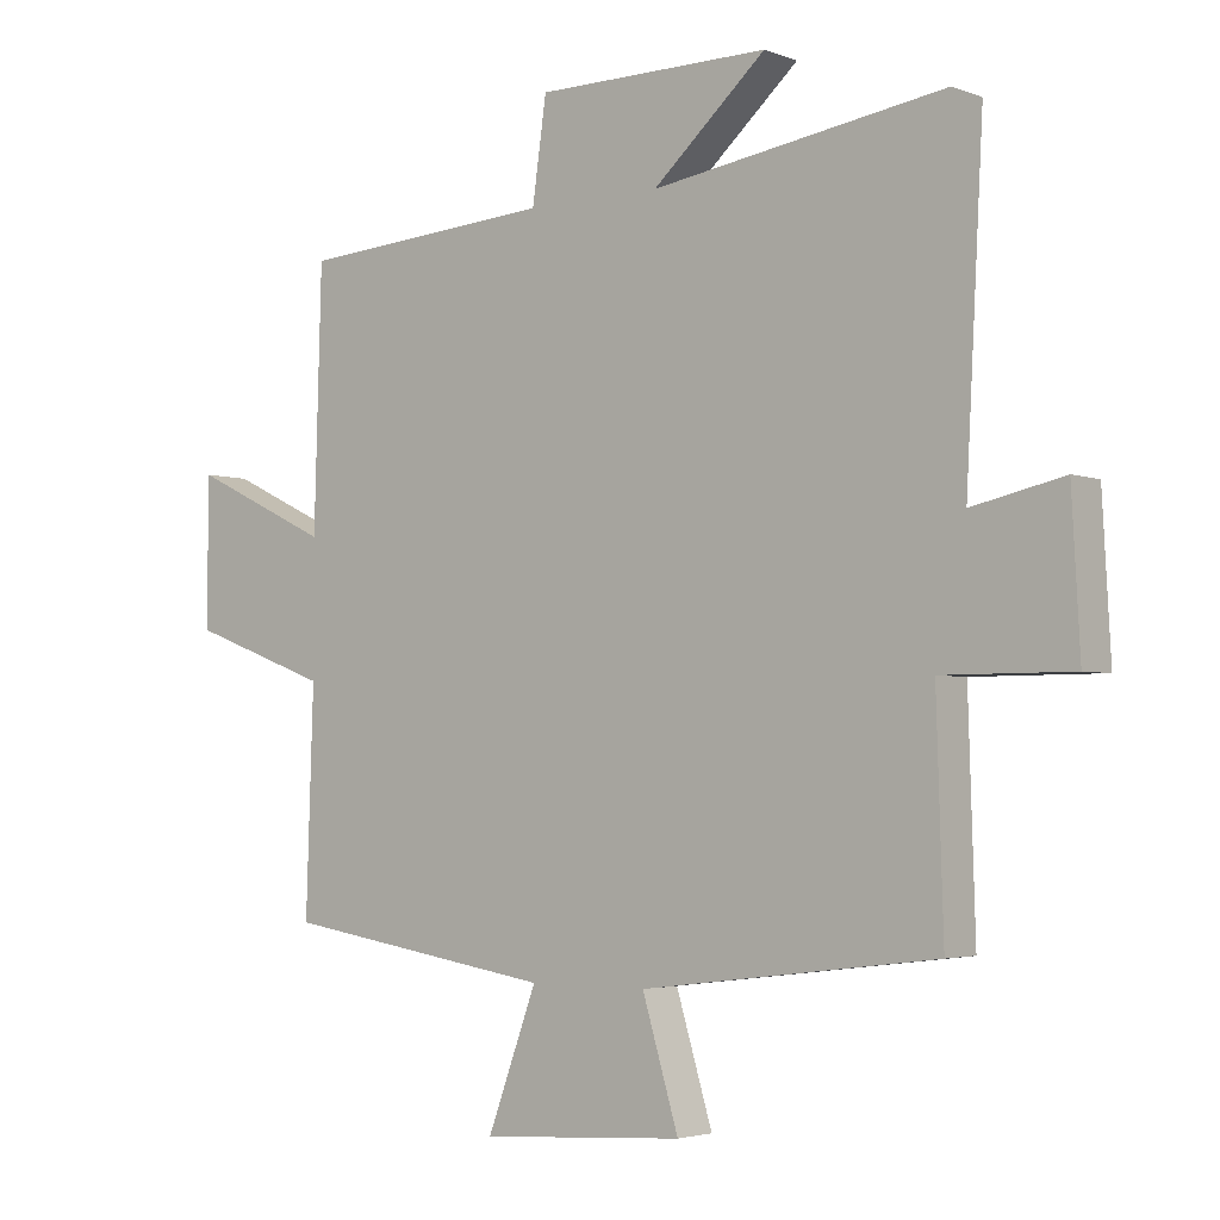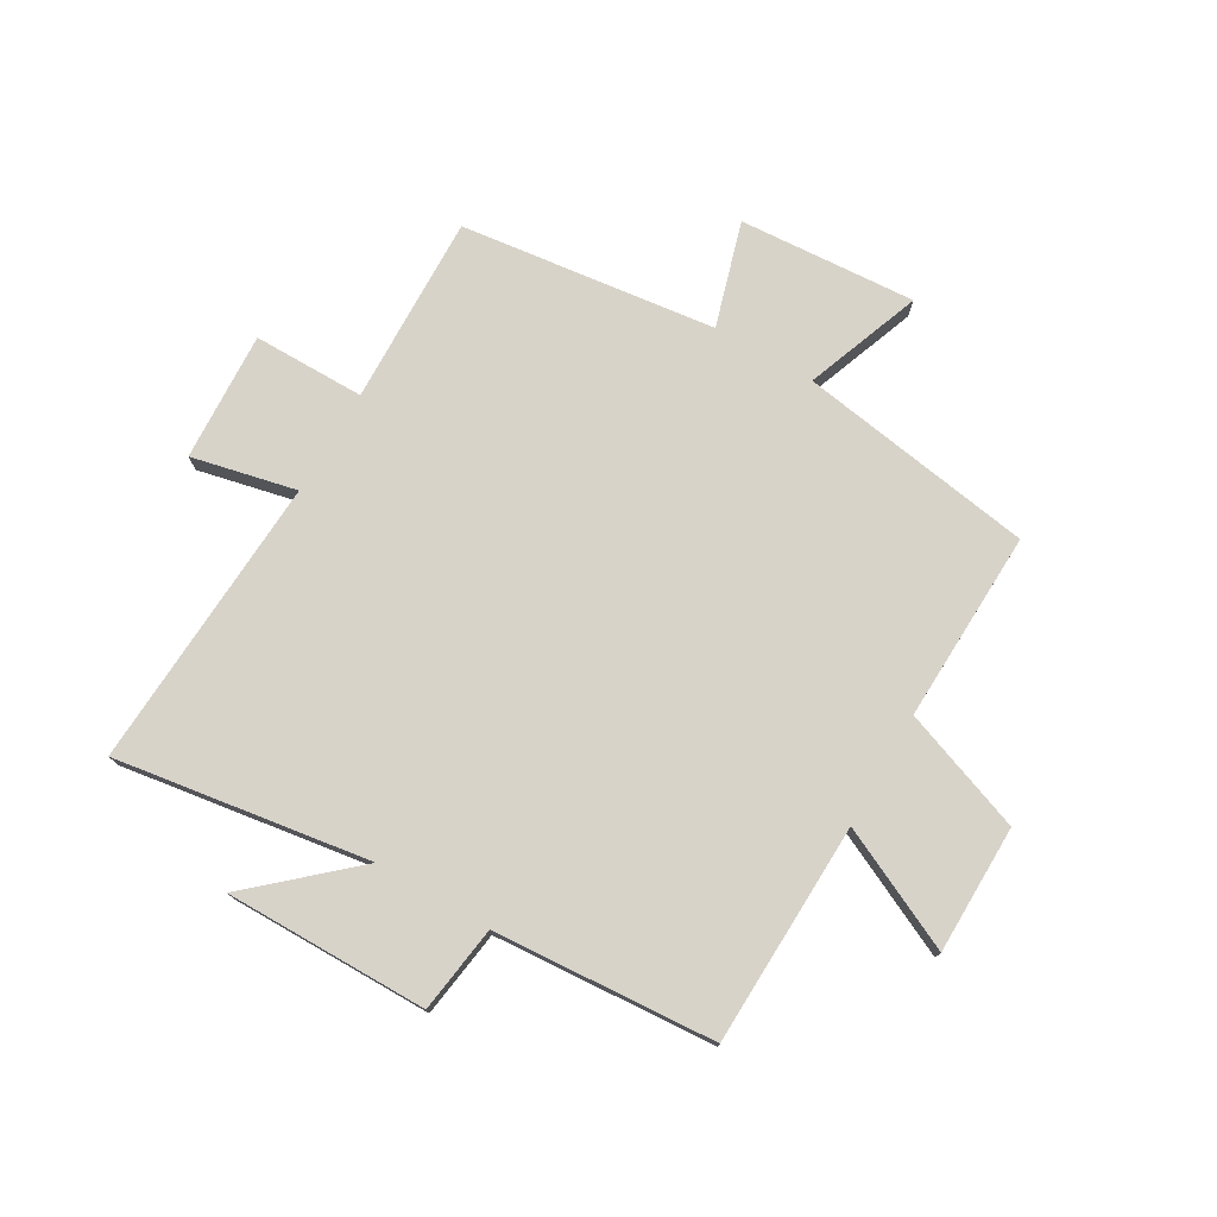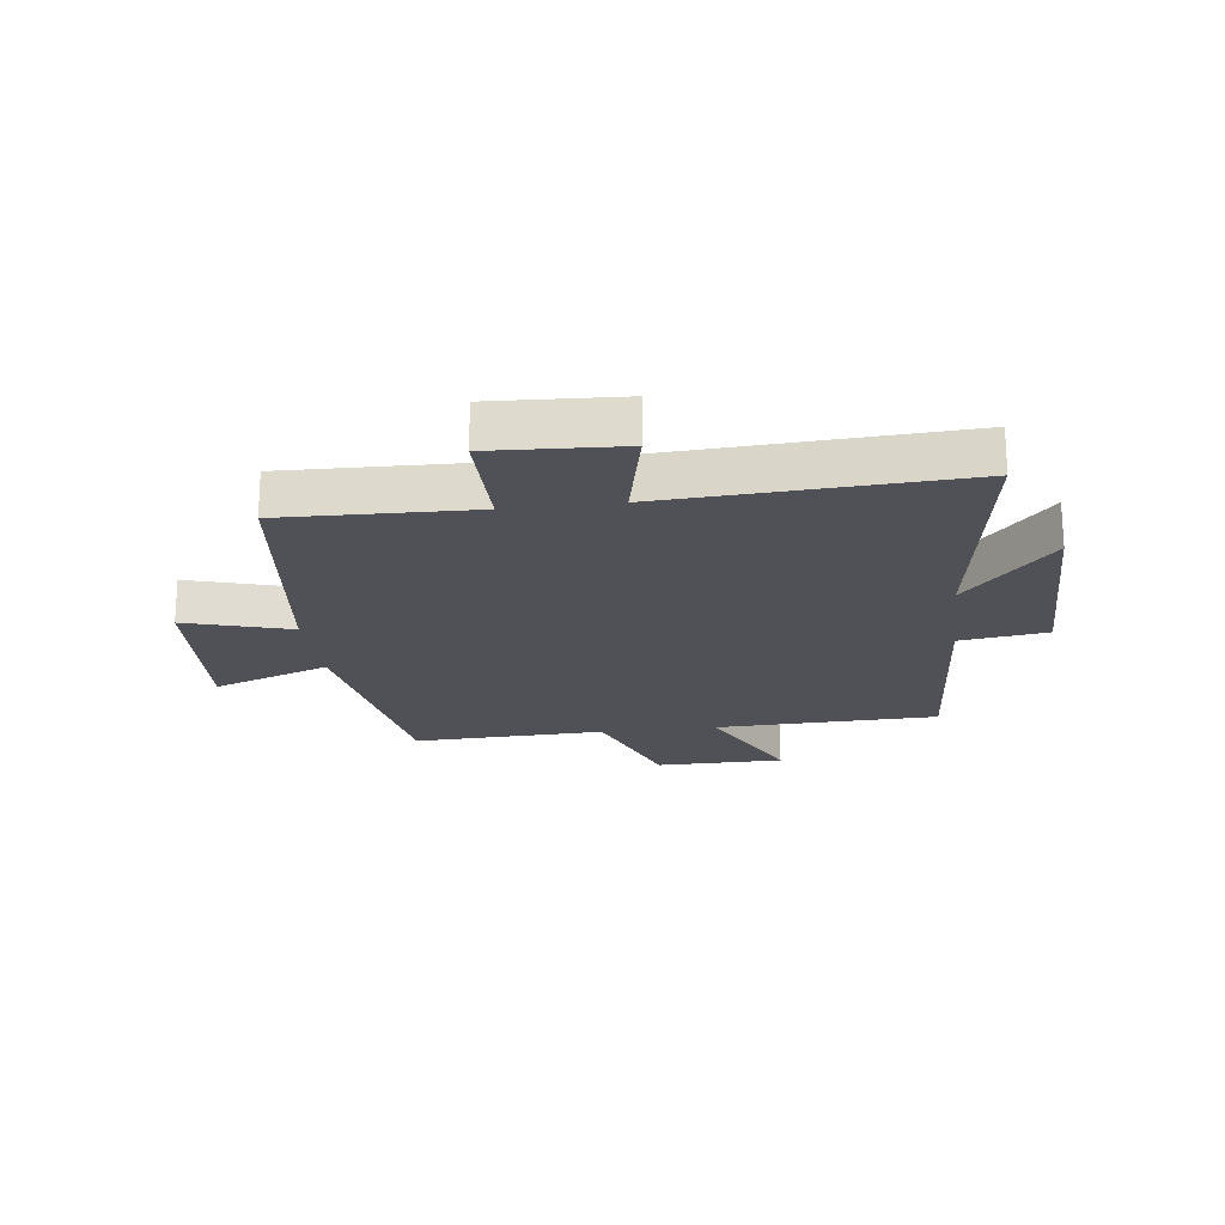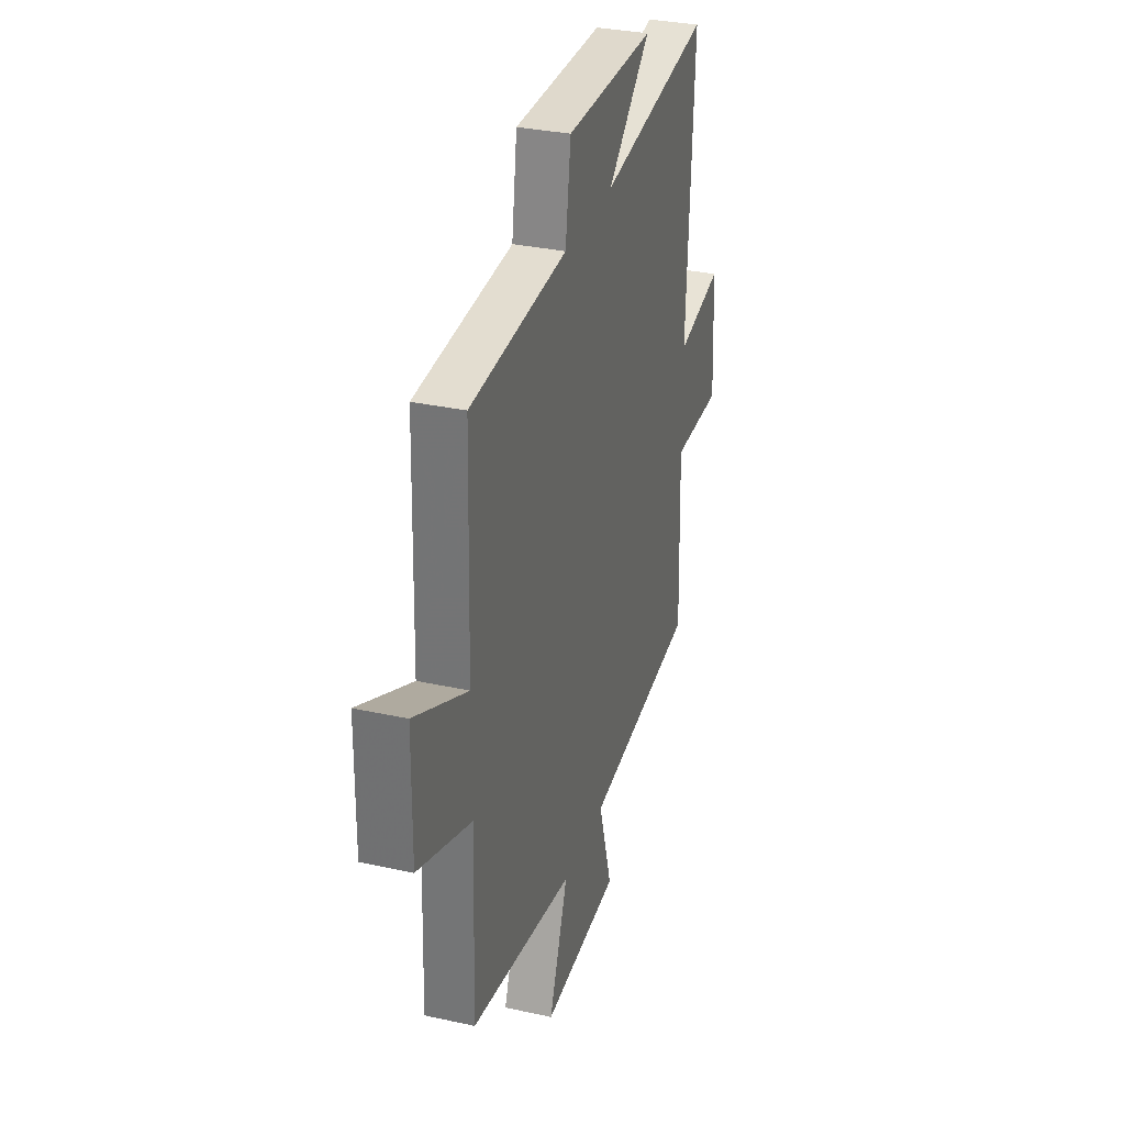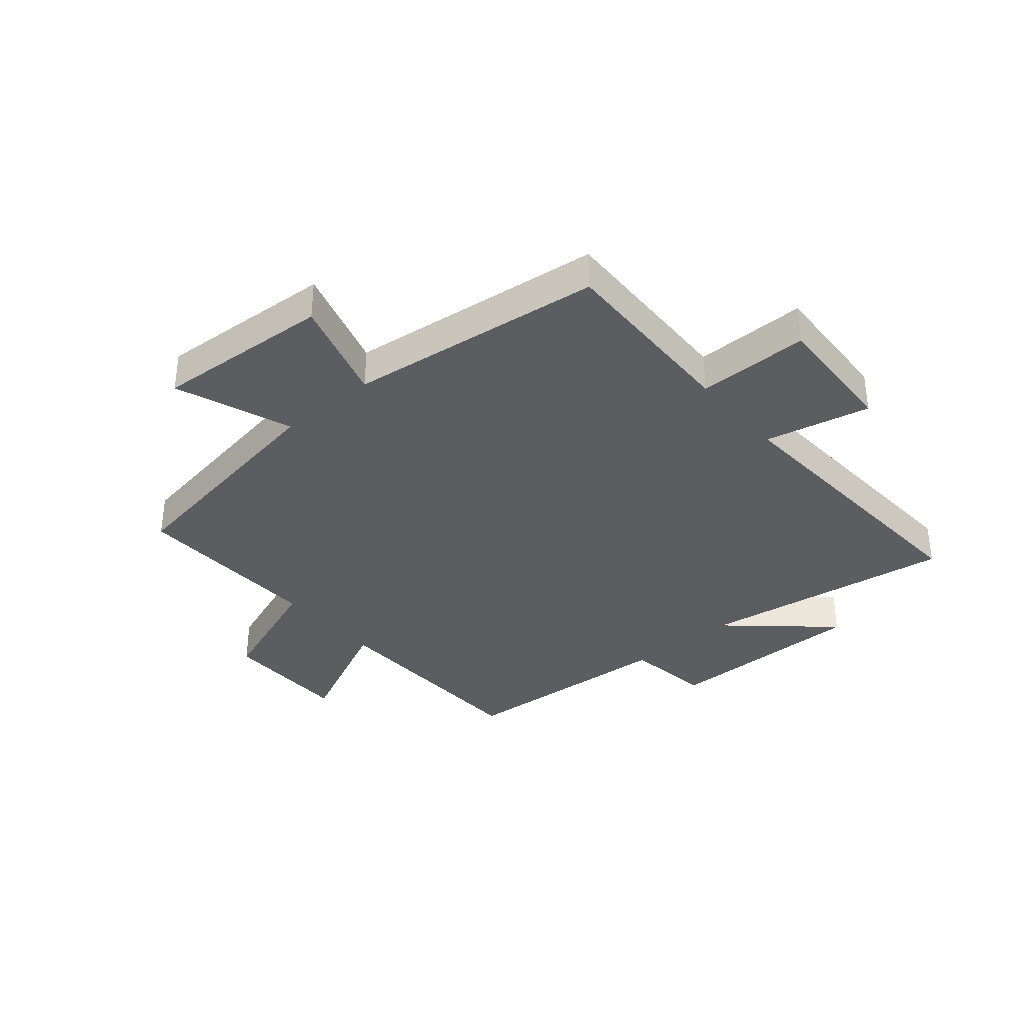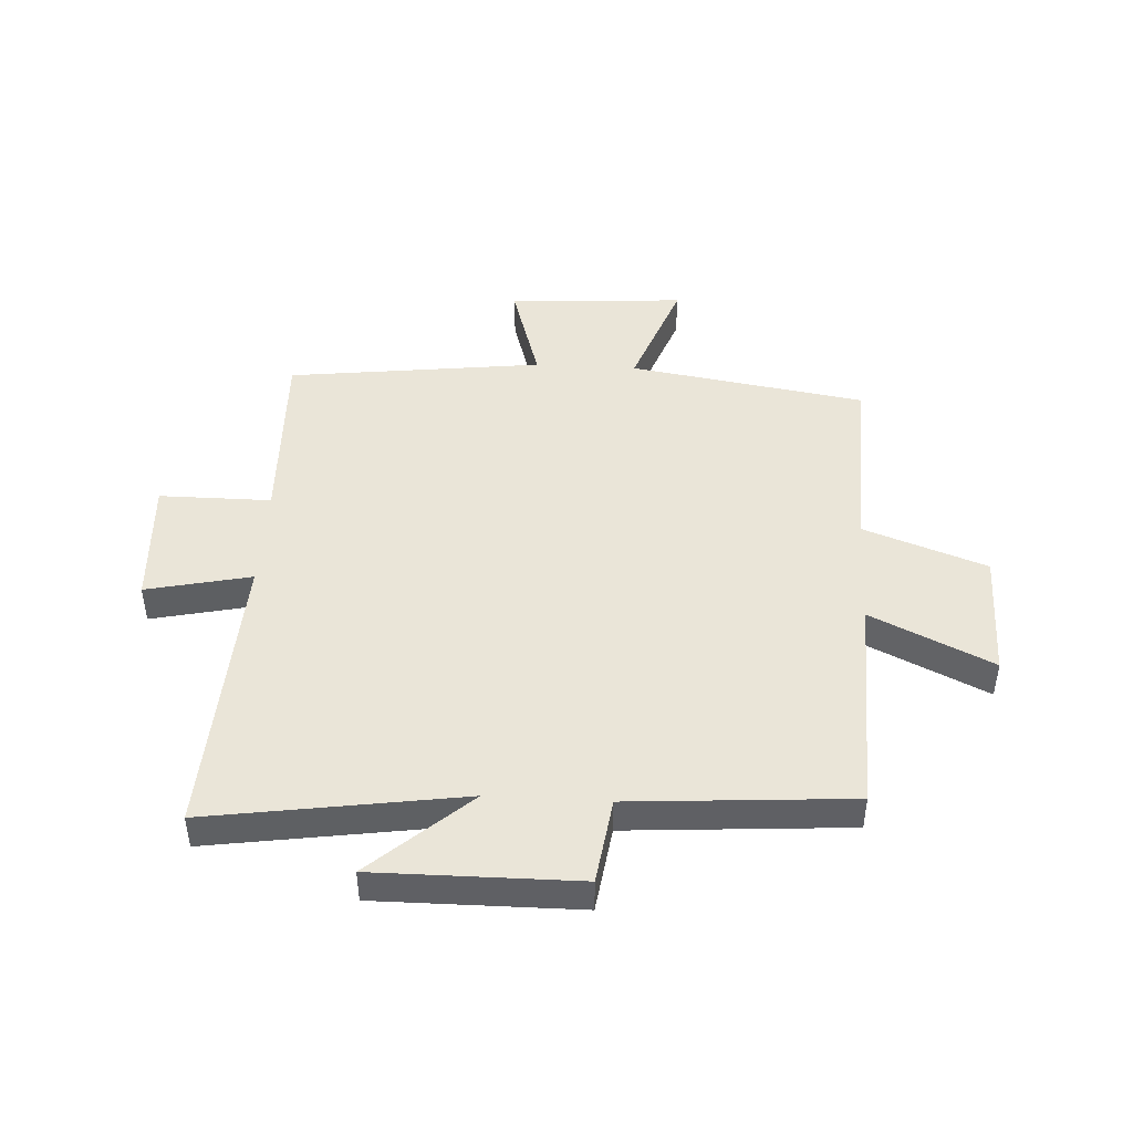
<metadata>
{"format":"obj","ext":"obj","renderer":"f3d","projection":"perspective","resolution":1024,"background":"white","views":[{"elev":-3.3,"azim":-141.5,"up":"+Z"},{"elev":75.8,"azim":30.2,"up":"+Y"},{"elev":-20.5,"azim":-82.7,"up":"+Y"},{"elev":32.0,"azim":107.2,"up":"+Z"},{"elev":-35.8,"azim":-139.6,"up":"+Y"},{"elev":45.4,"azim":3.2,"up":"+Y"}]}
</metadata>
<code>
v 0.511 0.07 -0.435
v 0.105 0.07 -0.5
v 0.179 0.07 -0.7
v -0.125 0.07 -0.68
v -0.071 0.07 -0.5
v -0.51 0.07 -0.446
v -0.5 0.07 -0.12
v -0.692 0.07 -0.12
v -0.68 0.07 0.102
v -0.5 0.07 0.062
v -0.527 0.07 0.566
v -0.091 0.07 0.5
v -0.26 0.07 0.651
v 0.088 0.07 0.649
v 0.109 0.07 0.5
v 0.489 0.07 0.473
v 0.5 0.07 0.092
v 0.708 0.07 0.191
v 0.71 0.07 -0.029
v 0.5 0.07 -0.106
v 0.511 0 -0.435
v 0.105 0 -0.5
v 0.179 0 -0.7
v -0.125 0 -0.68
v -0.071 0 -0.5
v -0.51 0 -0.446
v -0.5 0 -0.12
v -0.692 0 -0.12
v -0.68 0 0.102
v -0.5 0 0.062
v -0.527 0 0.566
v -0.091 0 0.5
v -0.26 0 0.651
v 0.088 0 0.649
v 0.109 0 0.5
v 0.489 0 0.473
v 0.5 0 0.092
v 0.708 0 0.191
v 0.71 0 -0.029
v 0.5 0 -0.106
f 17 18 19 20
f 15 16 17 20
f 15 20 1 2
f 12 13 14 15
f 12 15 2
f 10 11 12 2
f 7 8 9 10
f 7 10 2 3
f 5 6 7
f 5 7 3
f 3 4 5
f 40 39 38 37
f 40 37 36 35
f 22 21 40 35
f 35 34 33 32
f 22 35 32
f 22 32 31 30
f 30 29 28 27
f 23 22 30 27
f 27 26 25
f 23 27 25
f 25 24 23
f 1 21 22 2
f 2 22 23 3
f 3 23 24 4
f 4 24 25 5
f 5 25 26 6
f 6 26 27 7
f 7 27 28 8
f 8 28 29 9
f 9 29 30 10
f 10 30 31 11
f 11 31 32 12
f 12 32 33 13
f 13 33 34 14
f 14 34 35 15
f 15 35 36 16
f 16 36 37 17
f 17 37 38 18
f 18 38 39 19
f 19 39 40 20
f 20 40 21 1

</code>
